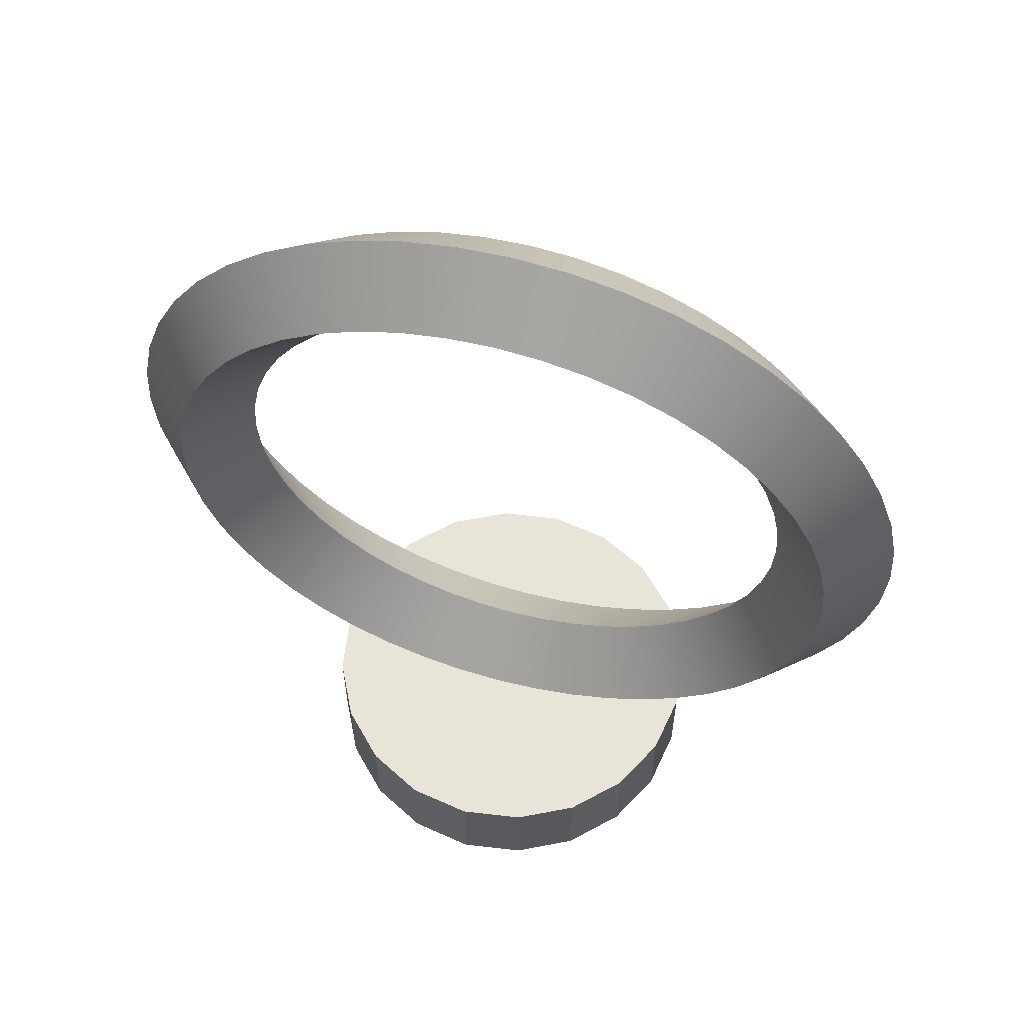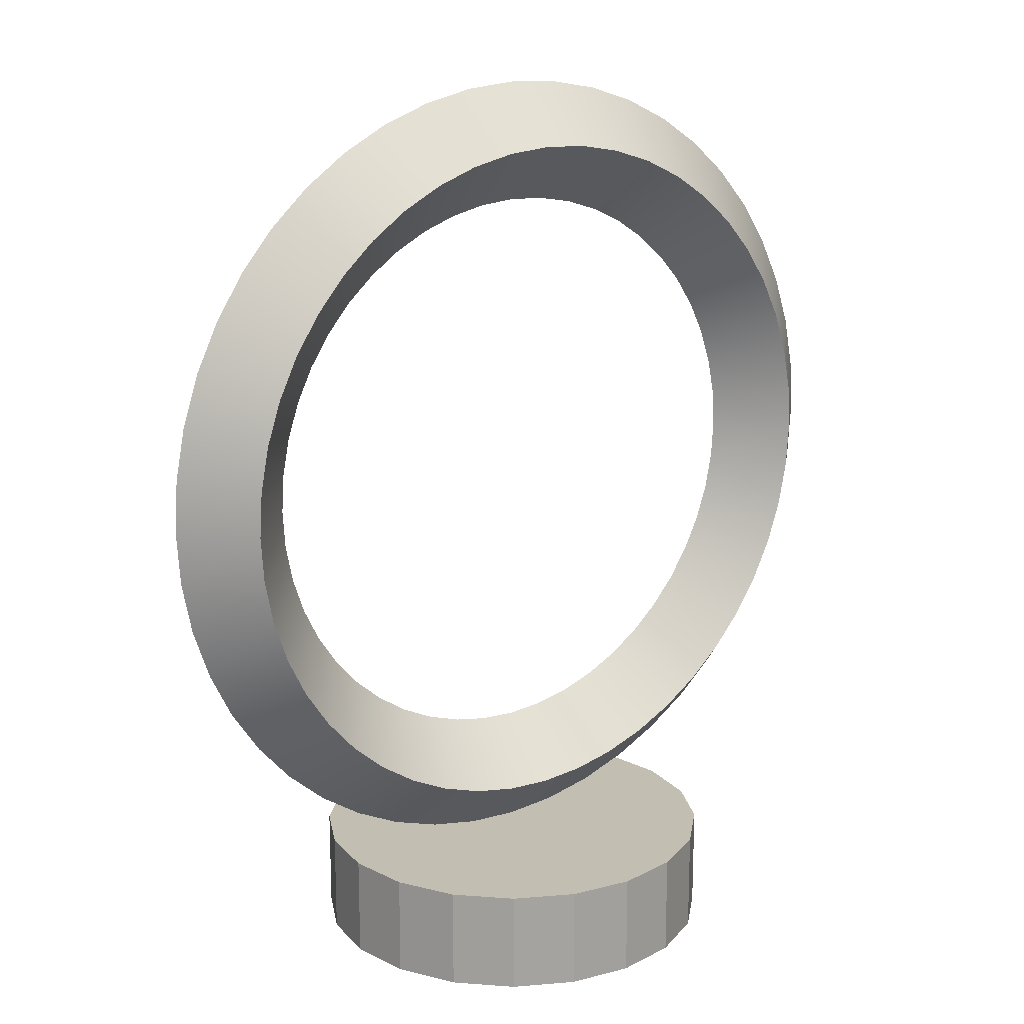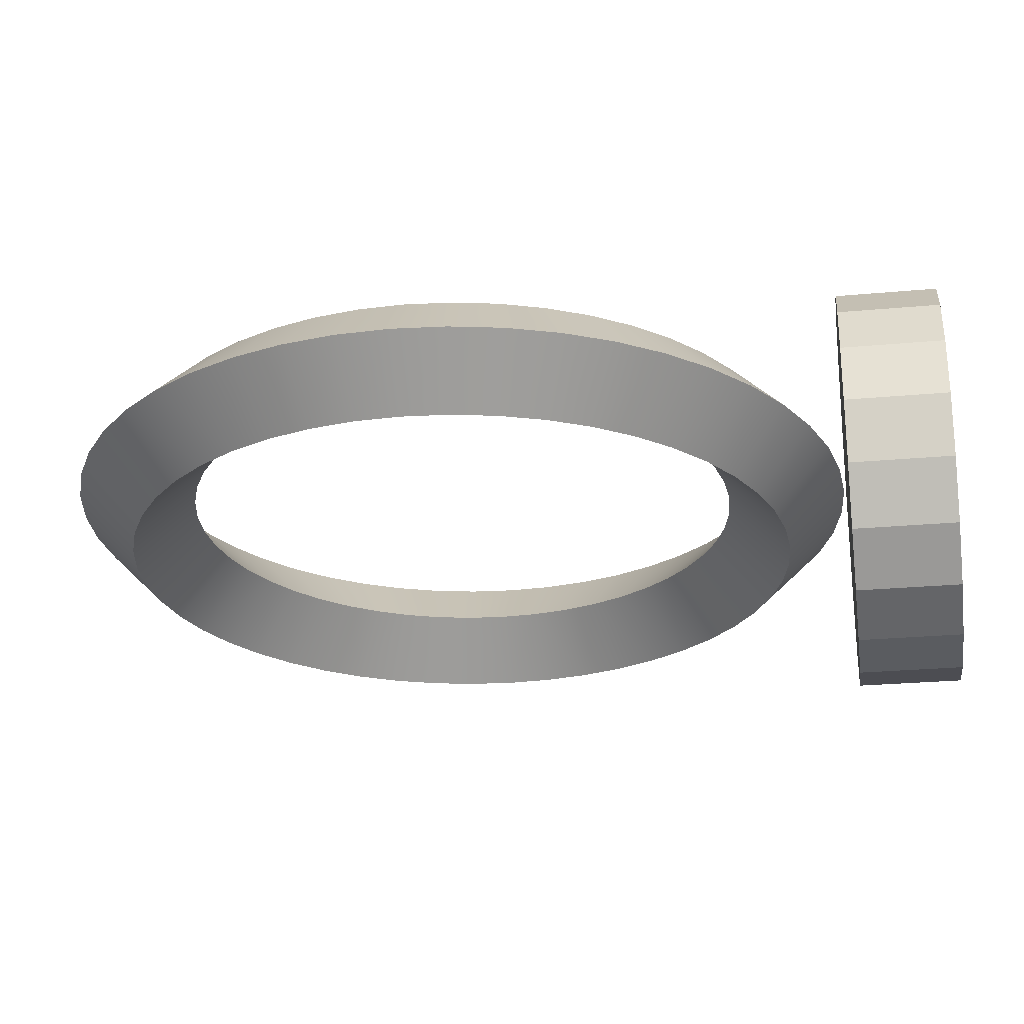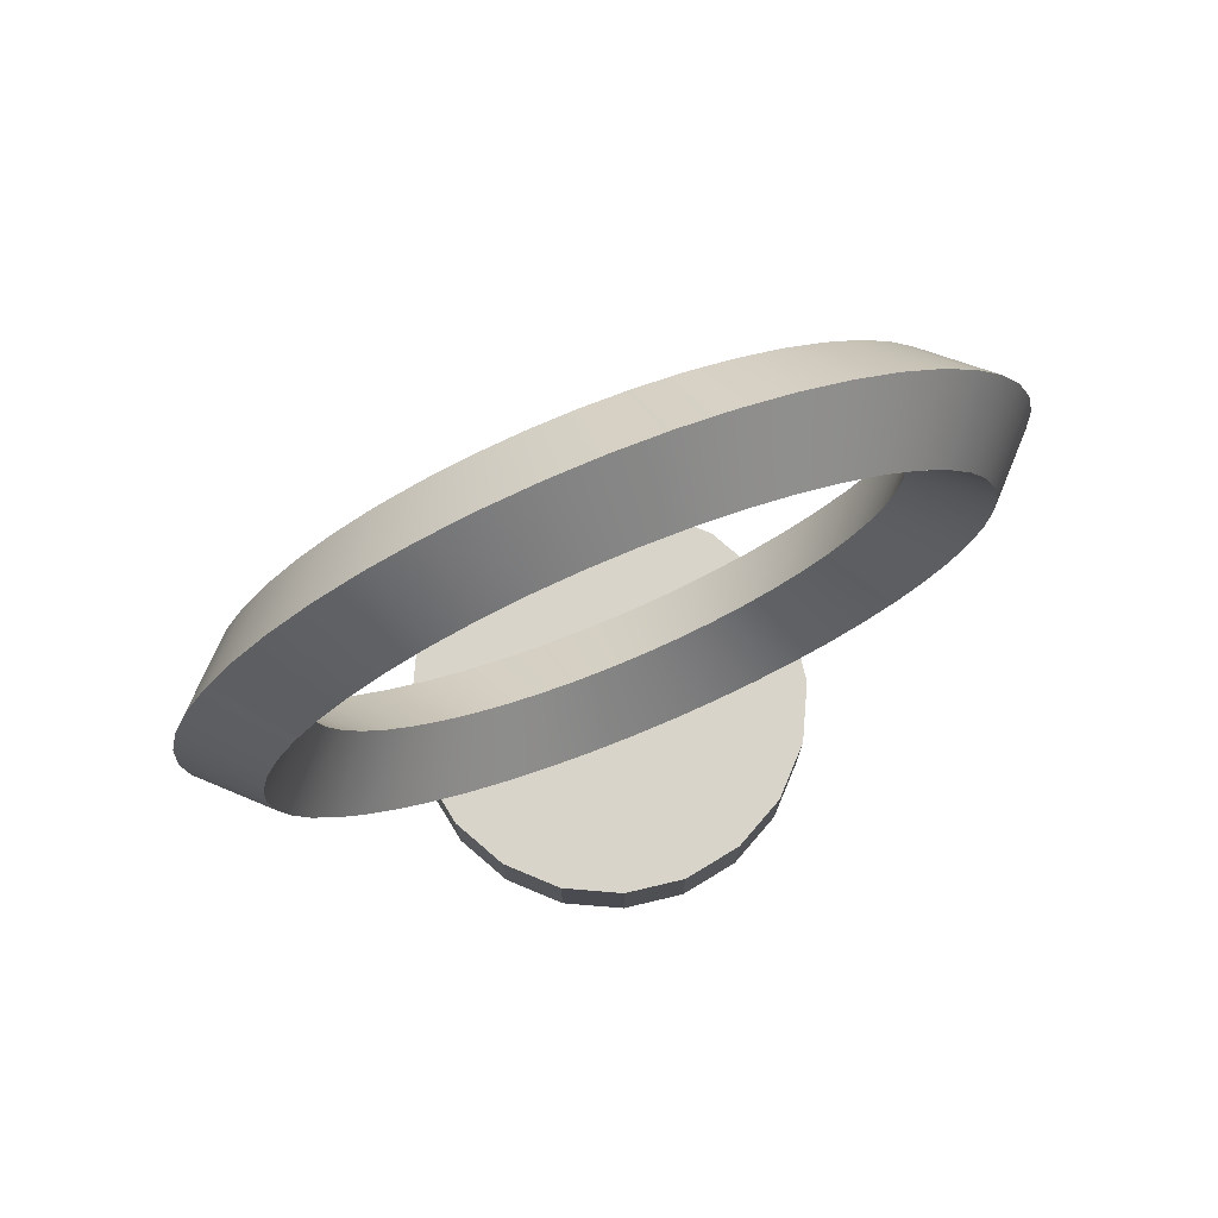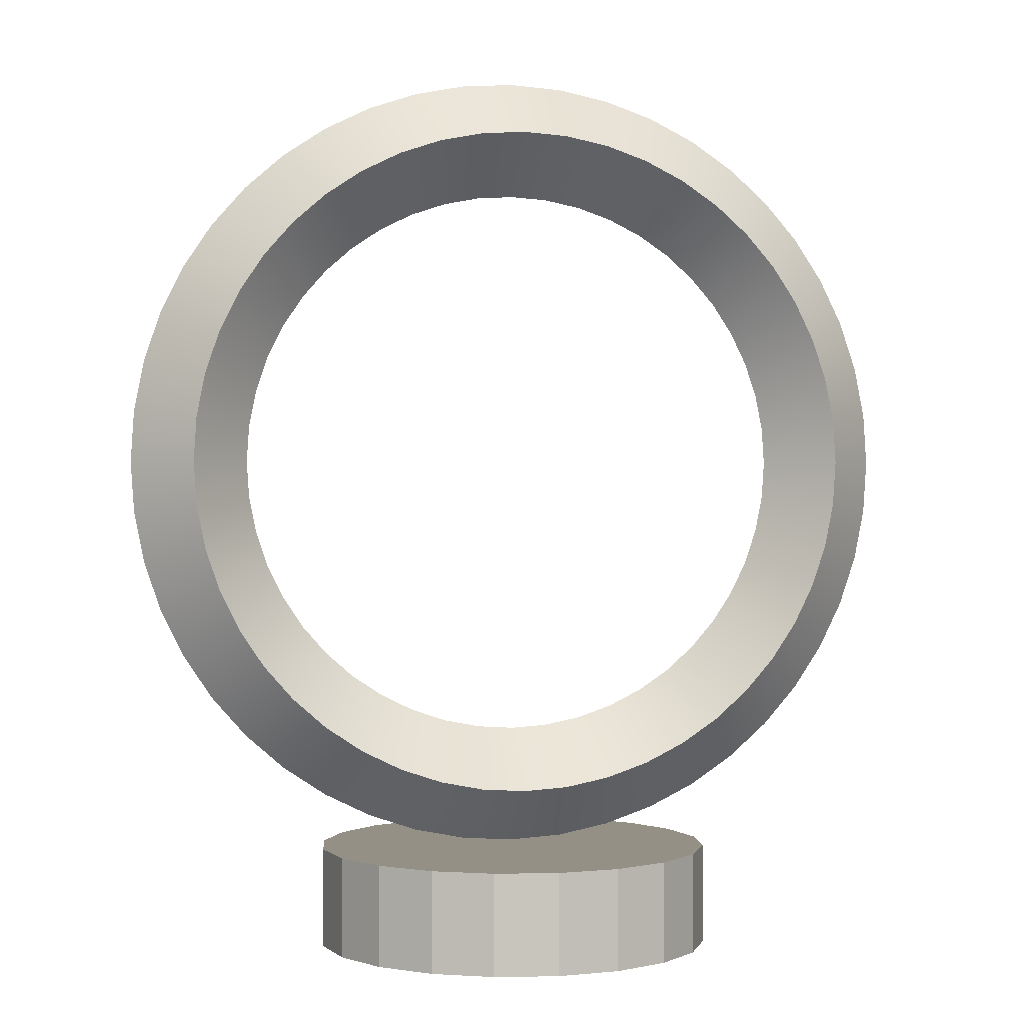
<metadata>
{"format":"obj","ext":"obj","renderer":"f3d","projection":"perspective","resolution":1024,"background":"white","views":[{"elev":59.9,"azim":15.8,"up":"+Y"},{"elev":17.4,"azim":-36.5,"up":"+Y"},{"elev":-25.3,"azim":-81.5,"up":"+Z"},{"elev":75.4,"azim":157.7,"up":"+Y"},{"elev":0.4,"azim":166.9,"up":"+Y"}]}
</metadata>
<code>
o CheckpointMarker
v -0.4 -0 0
v -0.1236 -0 0.3804
v -0.2351 -0 0.3236
v -0.3236 -0 0.2351
v -0.3804 -0 0.1236
v -0.3804 0.2 0.1236
v -0.3236 0.2 0.2351
v -0.2351 0.2 0.3236
v -0.1236 0.2 0.3804
v -0 -0 -0.4
v -0.3804 -0 -0.1236
v -0.3236 -0 -0.2351
v -0.2351 -0 -0.3236
v -0.1236 -0 -0.3804
v -0.4 0.2 0
v -0.1236 0.2 -0.3804
v -0.2351 0.2 -0.3236
v -0.3236 0.2 -0.2351
v -0.3804 0.2 -0.1236
v 0.4 -0 0
v -0 -0 0.4
v 0.3804 -0 0.1236
v 0.3236 -0 0.2351
v 0.2351 -0 0.3236
v 0.1236 -0 0.3804
v -0 0.2 0.4
v 0.1236 0.2 0.3804
v 0.2351 0.2 0.3236
v 0.3236 0.2 0.2351
v 0.3804 0.2 0.1236
v 0.1236 -0 -0.3804
v 0.2351 -0 -0.3236
v 0.3236 -0 -0.2351
v 0.3804 -0 -0.1236
v 0.4 0.2 0
v -0 0.2 -0.4
v 0.3804 0.2 -0.1236
v 0.3236 0.2 -0.2351
v 0.2351 0.2 -0.3236
v 0.1236 0.2 -0.3804
v 0.7925 1 -0
v 0.6765 1 0.1175
v 0.5575 1 -0
v 0.6765 1 -0.1175
v 0.7857 1.103 -0
v 0.6707 1.088 0.1175
v 0.5527 1.073 -0
v 0.6707 1.088 -0.1175
v 0.7655 1.205 -0
v 0.6534 1.175 0.1175
v 0.5385 1.144 -0
v 0.6534 1.175 -0.1175
v 0.7322 1.303 -0
v 0.625 1.259 0.1175
v 0.5151 1.213 -0
v 0.625 1.259 -0.1175
v 0.6863 1.396 -0
v 0.5858 1.338 0.1175
v 0.4828 1.279 0
v 0.5858 1.338 -0.1175
v 0.6287 1.482 -0
v 0.5367 1.412 0.1175
v 0.4423 1.339 -0
v 0.5367 1.412 -0.1175
v 0.5604 1.56 0
v 0.4783 1.478 0.1175
v 0.3942 1.394 -0
v 0.4783 1.478 -0.1175
v 0.4824 1.629 0
v 0.4118 1.537 0.1175
v 0.3394 1.442 -0
v 0.4118 1.537 -0.1175
v 0.3962 1.686 0
v 0.3382 1.586 0.1175
v 0.2787 1.483 0
v 0.3382 1.586 -0.1175
v 0.3033 1.732 -0
v 0.2589 1.625 0.1175
v 0.2133 1.515 0
v 0.2589 1.625 -0.1175
v 0.2051 1.765 -0
v 0.1751 1.653 0.1175
v 0.1443 1.539 0
v 0.1751 1.653 -0.1175
v 0.1034 1.786 -0
v 0.0883 1.671 0.1175
v 0.07277 1.553 0
v 0.0883 1.671 -0.1175
v 0 1.792 -0
v 0 1.676 0.1175
v 0 1.558 0
v 0 1.676 -0.1175
v -0.1034 1.786 -0
v -0.0883 1.671 0.1175
v -0.07277 1.553 0
v -0.0883 1.671 -0.1175
v -0.2051 1.765 -0
v -0.1751 1.653 0.1175
v -0.1443 1.539 0
v -0.1751 1.653 -0.1175
v -0.3033 1.732 -0
v -0.2589 1.625 0.1175
v -0.2133 1.515 0
v -0.2589 1.625 -0.1175
v -0.3962 1.686 0
v -0.3382 1.586 0.1175
v -0.2787 1.483 0
v -0.3382 1.586 -0.1175
v -0.4824 1.629 0
v -0.4118 1.537 0.1175
v -0.3394 1.442 -0
v -0.4118 1.537 -0.1175
v -0.5604 1.56 0
v -0.4783 1.478 0.1175
v -0.3942 1.394 -0
v -0.4783 1.478 -0.1175
v -0.6287 1.482 -0
v -0.5367 1.412 0.1175
v -0.4423 1.339 -0
v -0.5367 1.412 -0.1175
v -0.6863 1.396 -0
v -0.5858 1.338 0.1175
v -0.4828 1.279 0
v -0.5858 1.338 -0.1175
v -0.7322 1.303 -0
v -0.625 1.259 0.1175
v -0.5151 1.213 0
v -0.625 1.259 -0.1175
v -0.7655 1.205 -0
v -0.6534 1.175 0.1175
v -0.5385 1.144 -0
v -0.6534 1.175 -0.1175
v -0.7857 1.103 -0
v -0.6707 1.088 0.1175
v -0.5527 1.073 -0
v -0.6707 1.088 -0.1175
v -0.7925 1 -0
v -0.6765 1 0.1175
v -0.5575 1 -0
v -0.6765 1 -0.1175
v -0.7857 0.8966 -0
v -0.6707 0.9117 0.1175
v -0.5527 0.9272 -0
v -0.6707 0.9117 -0.1175
v -0.7655 0.7949 -0
v -0.6534 0.8249 0.1175
v -0.5385 0.8557 -0
v -0.6534 0.8249 -0.1175
v -0.7322 0.6967 -0
v -0.625 0.7411 0.1175
v -0.5151 0.7867 -0
v -0.625 0.7411 -0.1175
v -0.6863 0.6038 0
v -0.5858 0.6618 0.1175
v -0.4828 0.7212 -0
v -0.5858 0.6618 -0.1175
v -0.6287 0.5176 -0
v -0.5367 0.5882 0.1175
v -0.4423 0.6606 0
v -0.5367 0.5882 -0.1175
v -0.5604 0.4396 -0
v -0.4783 0.5217 0.1175
v -0.3942 0.6058 -0
v -0.4783 0.5217 -0.1175
v -0.4824 0.3713 -0
v -0.4118 0.4633 0.1175
v -0.3394 0.5577 -0
v -0.4118 0.4633 -0.1175
v -0.3962 0.3137 -0
v -0.3382 0.4142 0.1175
v -0.2787 0.5172 -0
v -0.3382 0.4142 -0.1175
v -0.3033 0.2678 0
v -0.2589 0.375 0.1175
v -0.2133 0.4849 -0
v -0.2589 0.375 -0.1175
v -0.2051 0.2345 0
v -0.1751 0.3466 0.1175
v -0.1443 0.4615 -0
v -0.1751 0.3466 -0.1175
v -0.1034 0.2143 0
v -0.0883 0.3293 0.1175
v -0.07277 0.4473 -0
v -0.0883 0.3293 -0.1175
v 0 0.2075 0
v 0 0.3235 0.1175
v 0 0.4425 -0
v 0 0.3235 -0.1175
v 0.1034 0.2143 0
v 0.0883 0.3293 0.1175
v 0.07277 0.4473 -0
v 0.0883 0.3293 -0.1175
v 0.2051 0.2345 0
v 0.1751 0.3466 0.1175
v 0.1443 0.4615 -0
v 0.1751 0.3466 -0.1175
v 0.3033 0.2678 0
v 0.2589 0.375 0.1175
v 0.2133 0.4849 -0
v 0.2589 0.375 -0.1175
v 0.3962 0.3137 -0
v 0.3382 0.4142 0.1175
v 0.2787 0.5172 -0
v 0.3382 0.4142 -0.1175
v 0.4824 0.3713 -0
v 0.4118 0.4633 0.1175
v 0.3394 0.5577 -0
v 0.4118 0.4633 -0.1175
v 0.5604 0.4396 -0
v 0.4783 0.5217 0.1175
v 0.3942 0.6058 -0
v 0.4783 0.5217 -0.1175
v 0.6287 0.5176 -0
v 0.5367 0.5882 0.1175
v 0.4423 0.6606 0
v 0.5367 0.5882 -0.1175
v 0.6863 0.6038 0
v 0.5858 0.6618 0.1175
v 0.4828 0.7212 -0
v 0.5858 0.6618 -0.1175
v 0.7322 0.6967 -0
v 0.625 0.7411 0.1175
v 0.5151 0.7867 -0
v 0.625 0.7411 -0.1175
v 0.7655 0.7949 -0
v 0.6534 0.8249 0.1175
v 0.5385 0.8557 -0
v 0.6534 0.8249 -0.1175
v 0.7857 0.8966 -0
v 0.6707 0.9117 0.1175
v 0.5527 0.9272 -0
v 0.6707 0.9117 -0.1175
f 41 46 42
f 42 47 43
f 47 44 43
f 48 41 44
f 49 46 45
f 46 51 47
f 51 48 47
f 52 45 48
f 49 54 50
f 50 55 51
f 55 52 51
f 56 49 52
f 57 54 53
f 54 59 55
f 55 60 56
f 56 57 53
f 57 62 58
f 58 63 59
f 63 60 59
f 64 57 60
f 65 62 61
f 62 67 63
f 63 68 64
f 68 61 64
f 65 70 66
f 66 71 67
f 71 68 67
f 72 65 68
f 73 70 69
f 70 75 71
f 75 72 71
f 72 73 69
f 77 74 73
f 78 75 74
f 75 80 76
f 76 77 73
f 77 82 78
f 78 83 79
f 83 80 79
f 84 77 80
f 85 82 81
f 86 83 82
f 87 84 83
f 84 85 81
f 85 90 86
f 90 87 86
f 91 88 87
f 92 85 88
f 93 90 89
f 90 95 91
f 95 92 91
f 92 93 89
f 97 94 93
f 98 95 94
f 95 100 96
f 100 93 96
f 101 98 97
f 102 99 98
f 103 100 99
f 104 97 100
f 101 106 102
f 102 107 103
f 107 104 103
f 108 101 104
f 109 106 105
f 110 107 106
f 107 112 108
f 108 109 105
f 113 110 109
f 114 111 110
f 111 116 112
f 112 113 109
f 117 114 113
f 114 119 115
f 119 116 115
f 120 113 116
f 117 122 118
f 118 123 119
f 123 120 119
f 124 117 120
f 125 122 121
f 126 123 122
f 127 124 123
f 124 125 121
f 129 126 125
f 126 131 127
f 131 128 127
f 128 129 125
f 133 130 129
f 130 135 131
f 135 132 131
f 132 133 129
f 137 134 133
f 134 139 135
f 139 136 135
f 136 137 133
f 141 138 137
f 142 139 138
f 139 144 140
f 140 141 137
f 141 146 142
f 146 143 142
f 143 148 144
f 148 141 144
f 149 146 145
f 146 151 147
f 151 148 147
f 152 145 148
f 149 154 150
f 150 155 151
f 151 156 152
f 156 149 152
f 157 154 153
f 158 155 154
f 159 156 155
f 156 157 153
f 161 158 157
f 162 159 158
f 159 164 160
f 160 161 157
f 161 166 162
f 162 167 163
f 167 164 163
f 164 165 161
f 165 170 166
f 166 171 167
f 171 168 167
f 172 165 168
f 173 170 169
f 174 171 170
f 175 172 171
f 176 169 172
f 177 174 173
f 174 179 175
f 179 176 175
f 180 173 176
f 181 178 177
f 182 179 178
f 183 180 179
f 184 177 180
f 185 182 181
f 182 187 183
f 183 188 184
f 184 185 181
f 189 186 185
f 190 187 186
f 191 188 187
f 192 185 188
f 193 190 189
f 190 195 191
f 191 196 192
f 192 193 189
f 197 194 193
f 198 195 194
f 199 196 195
f 200 193 196
f 197 202 198
f 198 203 199
f 203 200 199
f 204 197 200
f 205 202 201
f 206 203 202
f 203 208 204
f 208 201 204
f 209 206 205
f 206 211 207
f 211 208 207
f 208 209 205
f 213 210 209
f 210 215 211
f 211 216 212
f 212 213 209
f 217 214 213
f 214 219 215
f 219 216 215
f 220 213 216
f 217 222 218
f 222 219 218
f 223 220 219
f 224 217 220
f 225 222 221
f 226 223 222
f 223 228 224
f 228 221 224
f 229 226 225
f 226 231 227
f 231 228 227
f 232 225 228
f 41 230 229
f 42 231 230
f 231 44 232
f 44 229 232
f 41 45 46
f 42 46 47
f 47 48 44
f 48 45 41
f 49 50 46
f 46 50 51
f 51 52 48
f 52 49 45
f 49 53 54
f 50 54 55
f 55 56 52
f 56 53 49
f 57 58 54
f 54 58 59
f 55 59 60
f 56 60 57
f 57 61 62
f 58 62 63
f 63 64 60
f 64 61 57
f 65 66 62
f 62 66 67
f 63 67 68
f 68 65 61
f 65 69 70
f 66 70 71
f 71 72 68
f 72 69 65
f 73 74 70
f 70 74 75
f 75 76 72
f 72 76 73
f 77 78 74
f 78 79 75
f 75 79 80
f 76 80 77
f 77 81 82
f 78 82 83
f 83 84 80
f 84 81 77
f 85 86 82
f 86 87 83
f 87 88 84
f 84 88 85
f 85 89 90
f 90 91 87
f 91 92 88
f 92 89 85
f 93 94 90
f 90 94 95
f 95 96 92
f 92 96 93
f 97 98 94
f 98 99 95
f 95 99 100
f 100 97 93
f 101 102 98
f 102 103 99
f 103 104 100
f 104 101 97
f 101 105 106
f 102 106 107
f 107 108 104
f 108 105 101
f 109 110 106
f 110 111 107
f 107 111 112
f 108 112 109
f 113 114 110
f 114 115 111
f 111 115 116
f 112 116 113
f 117 118 114
f 114 118 119
f 119 120 116
f 120 117 113
f 117 121 122
f 118 122 123
f 123 124 120
f 124 121 117
f 125 126 122
f 126 127 123
f 127 128 124
f 124 128 125
f 129 130 126
f 126 130 131
f 131 132 128
f 128 132 129
f 133 134 130
f 130 134 135
f 135 136 132
f 132 136 133
f 137 138 134
f 134 138 139
f 139 140 136
f 136 140 137
f 141 142 138
f 142 143 139
f 139 143 144
f 140 144 141
f 141 145 146
f 146 147 143
f 143 147 148
f 148 145 141
f 149 150 146
f 146 150 151
f 151 152 148
f 152 149 145
f 149 153 154
f 150 154 155
f 151 155 156
f 156 153 149
f 157 158 154
f 158 159 155
f 159 160 156
f 156 160 157
f 161 162 158
f 162 163 159
f 159 163 164
f 160 164 161
f 161 165 166
f 162 166 167
f 167 168 164
f 164 168 165
f 165 169 170
f 166 170 171
f 171 172 168
f 172 169 165
f 173 174 170
f 174 175 171
f 175 176 172
f 176 173 169
f 177 178 174
f 174 178 179
f 179 180 176
f 180 177 173
f 181 182 178
f 182 183 179
f 183 184 180
f 184 181 177
f 185 186 182
f 182 186 187
f 183 187 188
f 184 188 185
f 189 190 186
f 190 191 187
f 191 192 188
f 192 189 185
f 193 194 190
f 190 194 195
f 191 195 196
f 192 196 193
f 197 198 194
f 198 199 195
f 199 200 196
f 200 197 193
f 197 201 202
f 198 202 203
f 203 204 200
f 204 201 197
f 205 206 202
f 206 207 203
f 203 207 208
f 208 205 201
f 209 210 206
f 206 210 211
f 211 212 208
f 208 212 209
f 213 214 210
f 210 214 215
f 211 215 216
f 212 216 213
f 217 218 214
f 214 218 219
f 219 220 216
f 220 217 213
f 217 221 222
f 222 223 219
f 223 224 220
f 224 221 217
f 225 226 222
f 226 227 223
f 223 227 228
f 228 225 221
f 229 230 226
f 226 230 231
f 231 232 228
f 232 229 225
f 41 42 230
f 42 43 231
f 231 43 44
f 44 41 229
f 17 26 30
f 30 35 37
f 37 38 39
f 39 40 36
f 36 16 17
f 17 18 19
f 19 15 6
f 6 7 8
f 8 9 26
f 26 27 28
f 28 29 30
f 30 37 39
f 39 36 17
f 17 19 6
f 6 8 26
f 26 28 30
f 30 39 17
f 17 6 26
f 26 2 21
f 9 3 2
f 8 4 3
f 7 5 4
f 6 1 5
f 10 16 36
f 14 17 16
f 13 18 17
f 12 19 18
f 11 15 19
f 20 37 35
f 34 38 37
f 33 39 38
f 32 40 39
f 31 36 40
f 21 27 26
f 25 28 27
f 24 29 28
f 23 30 29
f 22 35 30
f 32 21 5
f 26 9 2
f 9 8 3
f 8 7 4
f 7 6 5
f 6 15 1
f 10 14 16
f 14 13 17
f 13 12 18
f 12 11 19
f 11 1 15
f 20 34 37
f 34 33 38
f 33 32 39
f 32 31 40
f 31 10 36
f 21 25 27
f 25 24 28
f 24 23 29
f 23 22 30
f 22 20 35
f 5 1 11
f 11 12 13
f 13 14 10
f 10 31 32
f 32 33 34
f 34 20 22
f 22 23 24
f 24 25 21
f 21 2 3
f 3 4 5
f 5 11 13
f 13 10 32
f 32 34 22
f 22 24 21
f 21 3 5
f 5 13 32
f 32 22 21

</code>
